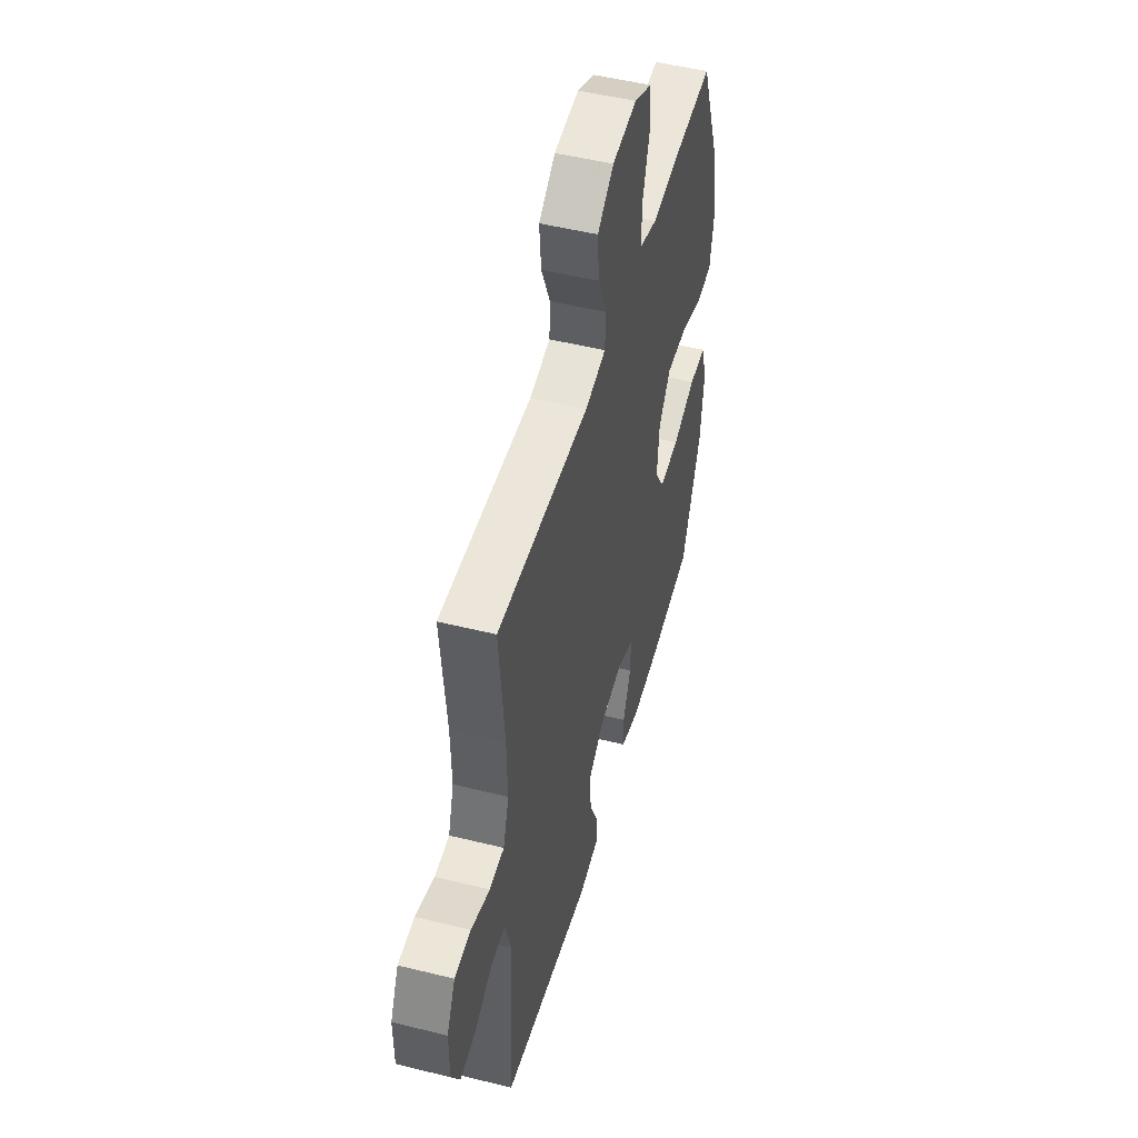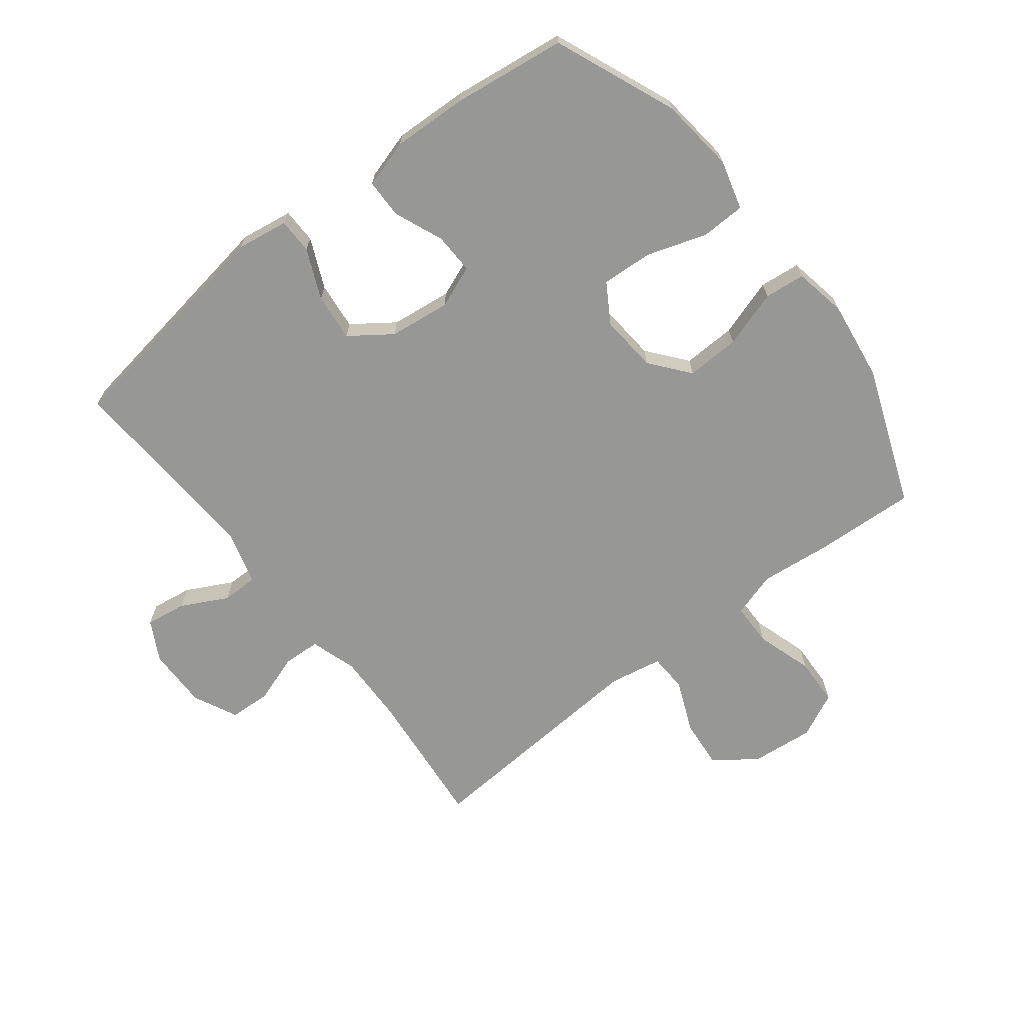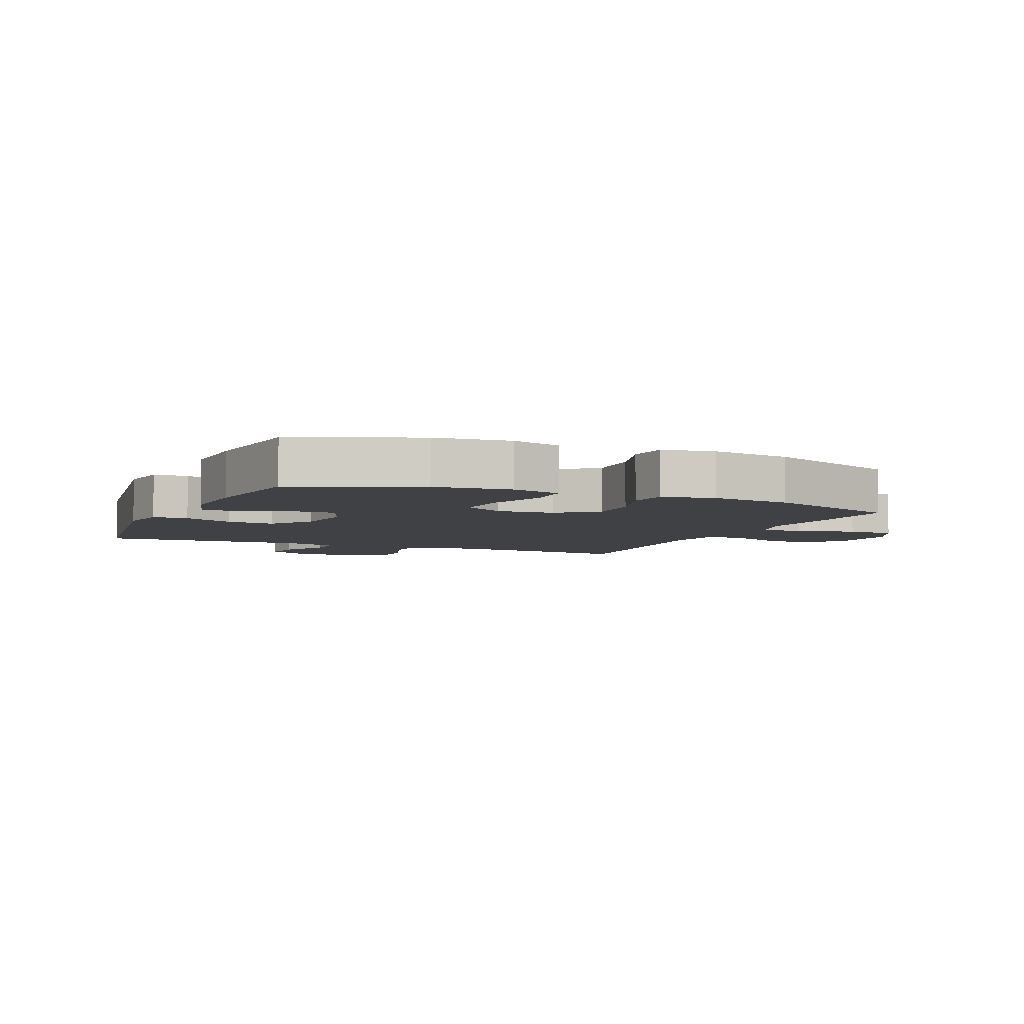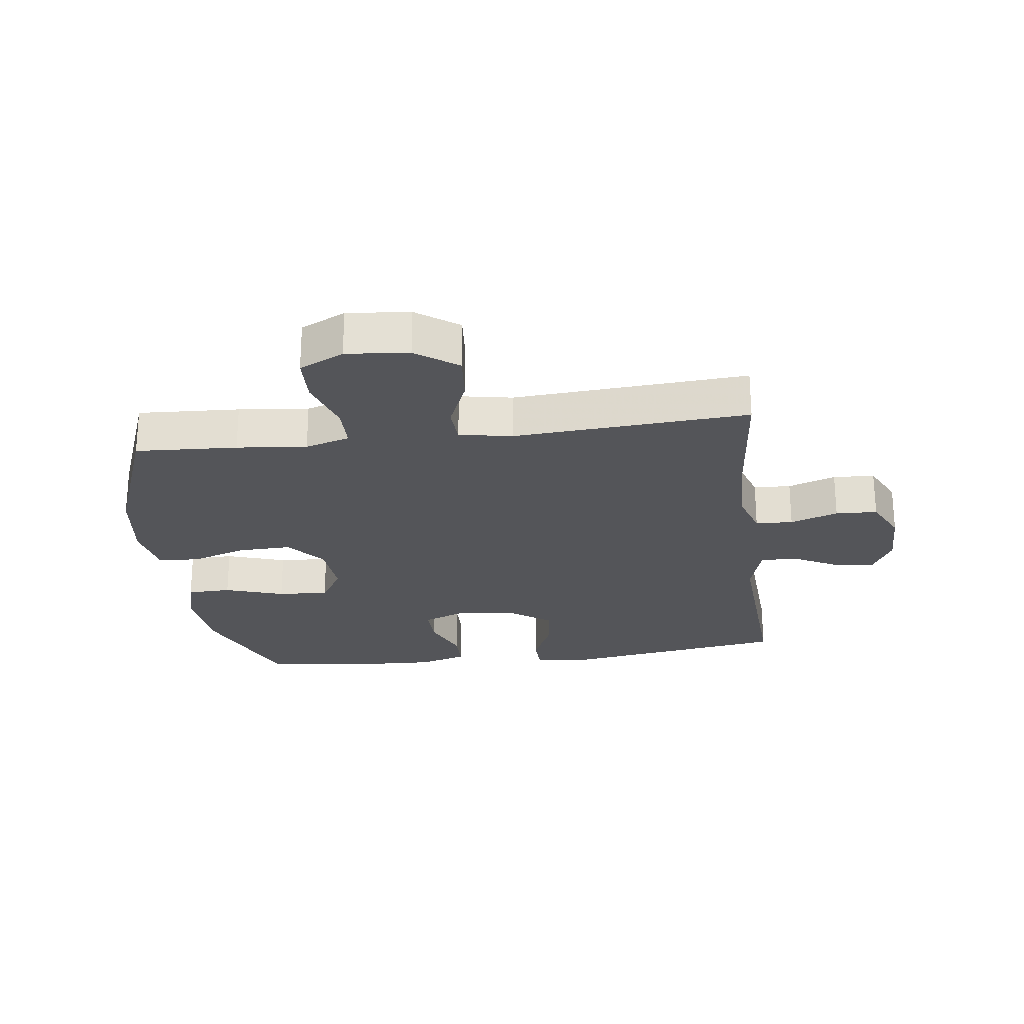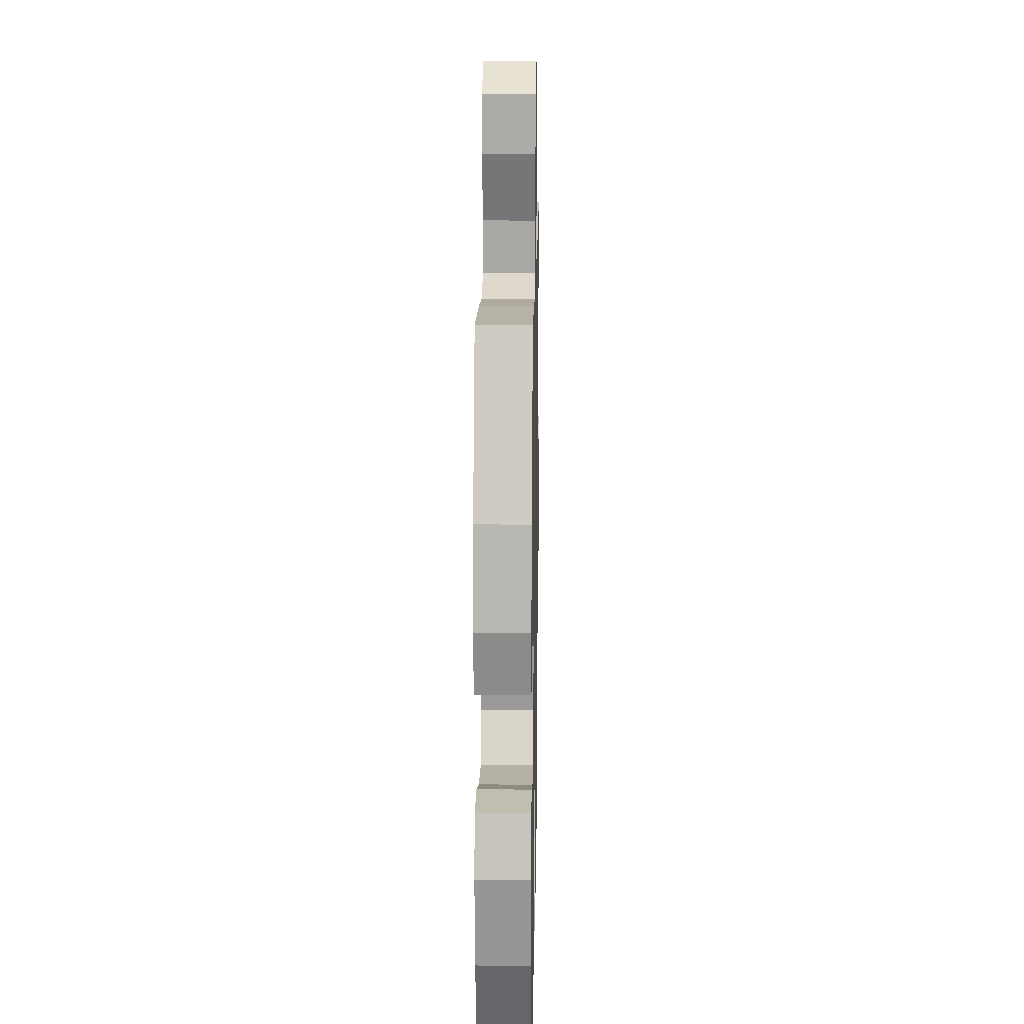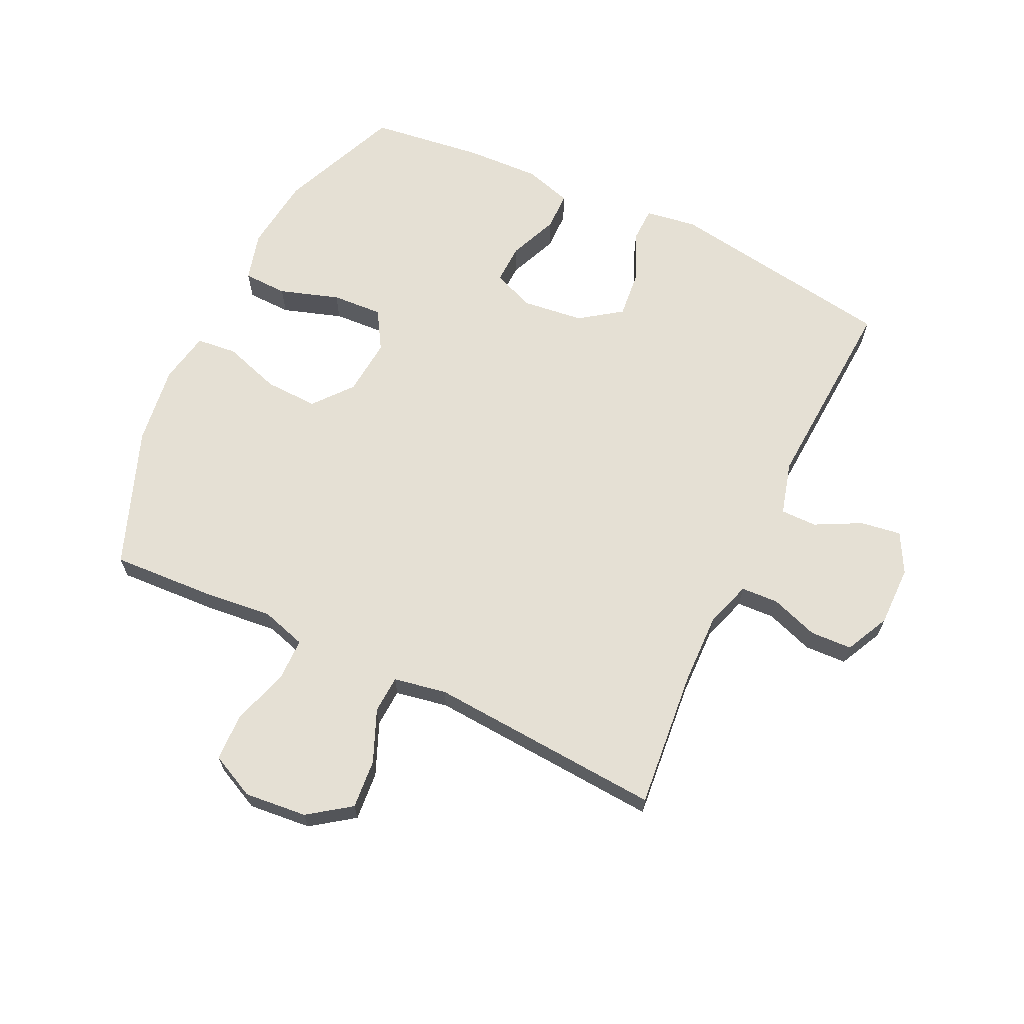
<metadata>
{"format":"obj","ext":"obj","renderer":"f3d","projection":"perspective","resolution":1024,"background":"white","views":[{"elev":49.8,"azim":105.3,"up":"+Z"},{"elev":-68.1,"azim":-142.1,"up":"+Y"},{"elev":-5.3,"azim":-113.7,"up":"+Y"},{"elev":-24.7,"azim":7.4,"up":"+Y"},{"elev":15.5,"azim":-89.0,"up":"+Z"},{"elev":65.7,"azim":25.6,"up":"+Y"}]}
</metadata>
<code>
v 0.5 0.07 0.5
v 0.478 0.07 0.272
v 0.475 0.07 0.157
v 0.499 0.07 0.082
v 0.56 0.07 0.079
v 0.638 0.07 0.106
v 0.706 0.07 0.103
v 0.741 0.07 0.031
v 0.74 0.07 -0.068
v 0.705 0.07 -0.133
v 0.639 0.07 -0.123
v 0.564 0.07 -0.084
v 0.505 0.07 -0.084
v 0.481 0.07 -0.171
v 0.5 0.07 -0.5
v 0.125 0.07 -0.558
v 0.041 0.07 -0.545
v 0.04 0.07 -0.488
v 0.076 0.07 -0.407
v 0.084 0.07 -0.33
v 0.017 0.07 -0.282
v -0.082 0.07 -0.27
v -0.151 0.07 -0.297
v -0.149 0.07 -0.363
v -0.116 0.07 -0.443
v -0.117 0.07 -0.506
v -0.195 0.07 -0.529
v -0.316 0.07 -0.524
v -0.5 0.07 -0.5
v -0.582 0.07 -0.302
v -0.596 0.07 -0.179
v -0.574 0.07 -0.099
v -0.502 0.07 -0.097
v -0.405 0.07 -0.129
v -0.322 0.07 -0.134
v -0.283 0.07 -0.07
v -0.291 0.07 0.023
v -0.342 0.07 0.086
v -0.429 0.07 0.083
v -0.522 0.07 0.053
v -0.588 0.07 0.06
v -0.604 0.07 0.145
v -0.586 0.07 0.275
v -0.5 0.07 0.5
v -0.334 0.07 0.491
v -0.22 0.07 0.479
v -0.147 0.07 0.501
v -0.146 0.07 0.571
v -0.175 0.07 0.663
v -0.172 0.07 0.741
v -0.099 0.07 0.776
v 0.003 0.07 0.766
v 0.071 0.07 0.717
v 0.064 0.07 0.637
v 0.028 0.07 0.552
v 0.031 0.07 0.49
v 0.117 0.07 0.474
v 0.5 0 0.5
v 0.478 0 0.272
v 0.475 0 0.157
v 0.499 0 0.082
v 0.56 0 0.079
v 0.638 0 0.106
v 0.706 0 0.103
v 0.741 0 0.031
v 0.74 0 -0.068
v 0.705 0 -0.133
v 0.639 0 -0.123
v 0.564 0 -0.084
v 0.505 0 -0.084
v 0.481 0 -0.171
v 0.5 0 -0.5
v 0.125 0 -0.558
v 0.041 0 -0.545
v 0.04 0 -0.488
v 0.076 0 -0.407
v 0.084 0 -0.33
v 0.017 0 -0.282
v -0.082 0 -0.27
v -0.151 0 -0.297
v -0.149 0 -0.363
v -0.116 0 -0.443
v -0.117 0 -0.506
v -0.195 0 -0.529
v -0.316 0 -0.524
v -0.5 0 -0.5
v -0.582 0 -0.302
v -0.596 0 -0.179
v -0.574 0 -0.099
v -0.502 0 -0.097
v -0.405 0 -0.129
v -0.322 0 -0.134
v -0.283 0 -0.07
v -0.291 0 0.023
v -0.342 0 0.086
v -0.429 0 0.083
v -0.522 0 0.053
v -0.588 0 0.06
v -0.604 0 0.145
v -0.586 0 0.275
v -0.5 0 0.5
v -0.334 0 0.491
v -0.22 0 0.479
v -0.147 0 0.501
v -0.146 0 0.571
v -0.175 0 0.663
v -0.172 0 0.741
v -0.099 0 0.776
v 0.003 0 0.766
v 0.071 0 0.717
v 0.064 0 0.637
v 0.028 0 0.552
v 0.031 0 0.49
v 0.117 0 0.474
f 52 53 54 55
f 52 55 56
f 51 52 56
f 48 49 50 51
f 47 48 51 56
f 46 47 56 57
f 44 45 46
f 43 44 46
f 42 43 46 57
f 39 40 41 42
f 38 39 42 57
f 31 32 33 34
f 31 34 35
f 30 31 35
f 29 30 35
f 28 29 35 36
f 24 25 26 27
f 23 24 27 28
f 16 17 18 19
f 14 15 16 19
f 13 14 19 20
f 9 10 11 12
f 9 12 13
f 8 9 13
f 5 6 7 8
f 4 5 8 13
f 3 4 13 20
f 38 57 1 2
f 37 38 2 3
f 36 37 3
f 23 28 36
f 22 23 36 3
f 21 22 3
f 3 20 21
f 112 111 110 109
f 113 112 109
f 113 109 108
f 108 107 106 105
f 113 108 105 104
f 114 113 104 103
f 103 102 101
f 103 101 100
f 114 103 100 99
f 99 98 97 96
f 114 99 96 95
f 91 90 89 88
f 92 91 88
f 92 88 87
f 92 87 86
f 93 92 86 85
f 84 83 82 81
f 85 84 81 80
f 76 75 74 73
f 76 73 72 71
f 77 76 71 70
f 69 68 67 66
f 70 69 66
f 70 66 65
f 65 64 63 62
f 70 65 62 61
f 77 70 61 60
f 59 58 114 95
f 60 59 95 94
f 60 94 93
f 93 85 80
f 60 93 80 79
f 60 79 78
f 78 77 60
f 1 58 59 2
f 2 59 60 3
f 3 60 61 4
f 4 61 62 5
f 5 62 63 6
f 6 63 64 7
f 7 64 65 8
f 8 65 66 9
f 9 66 67 10
f 10 67 68 11
f 11 68 69 12
f 12 69 70 13
f 13 70 71 14
f 14 71 72 15
f 15 72 73 16
f 16 73 74 17
f 17 74 75 18
f 18 75 76 19
f 19 76 77 20
f 20 77 78 21
f 21 78 79 22
f 22 79 80 23
f 23 80 81 24
f 24 81 82 25
f 25 82 83 26
f 26 83 84 27
f 27 84 85 28
f 28 85 86 29
f 29 86 87 30
f 30 87 88 31
f 31 88 89 32
f 32 89 90 33
f 33 90 91 34
f 34 91 92 35
f 35 92 93 36
f 36 93 94 37
f 37 94 95 38
f 38 95 96 39
f 39 96 97 40
f 40 97 98 41
f 41 98 99 42
f 42 99 100 43
f 43 100 101 44
f 44 101 102 45
f 45 102 103 46
f 46 103 104 47
f 47 104 105 48
f 48 105 106 49
f 49 106 107 50
f 50 107 108 51
f 51 108 109 52
f 52 109 110 53
f 53 110 111 54
f 54 111 112 55
f 55 112 113 56
f 56 113 114 57
f 57 114 58 1

</code>
